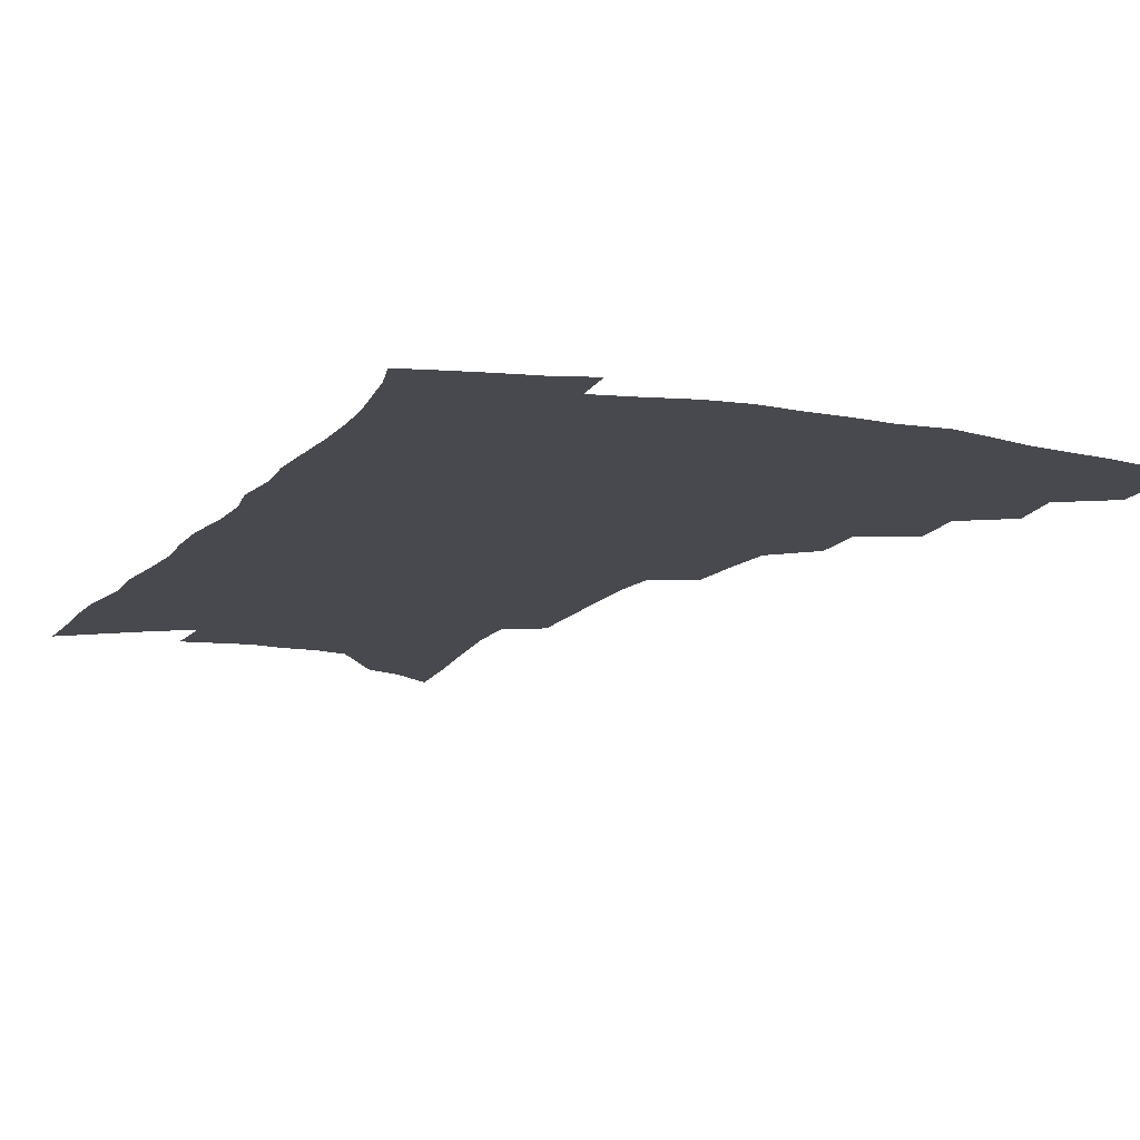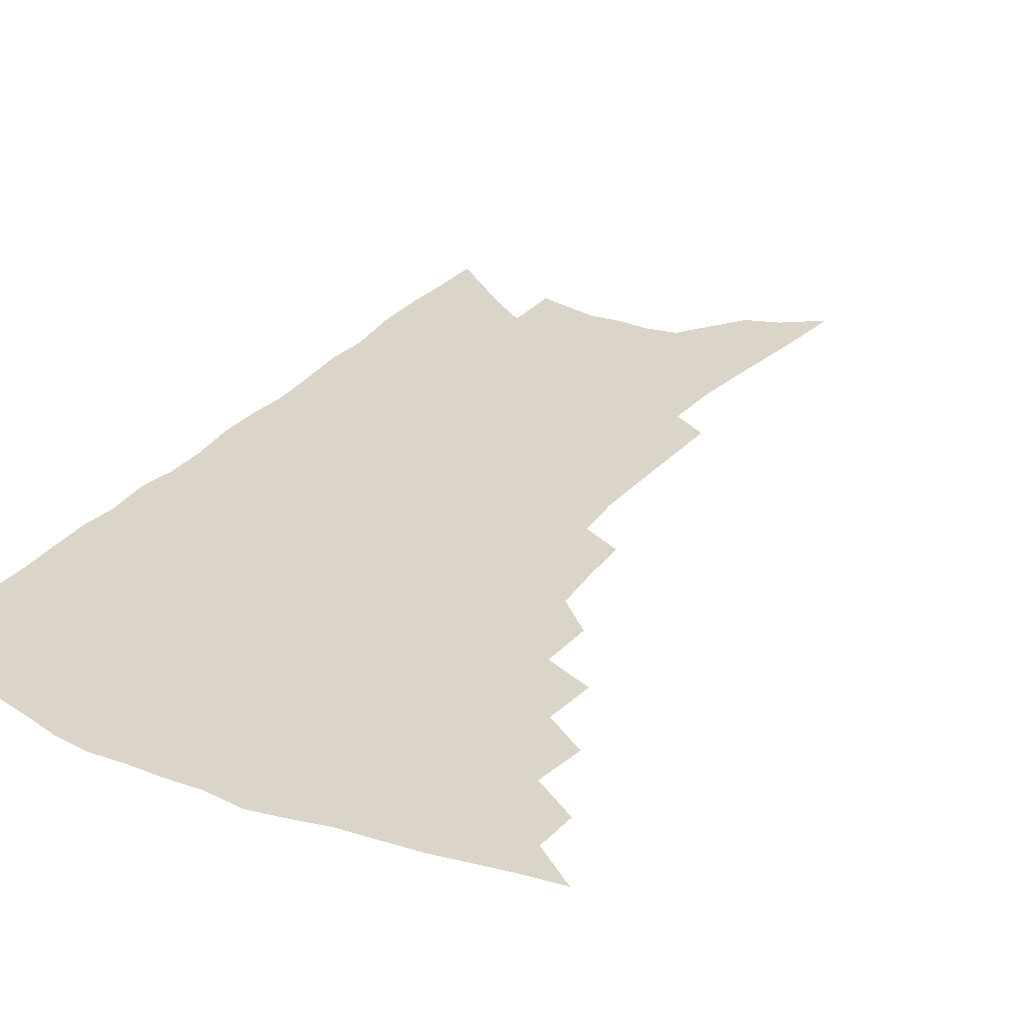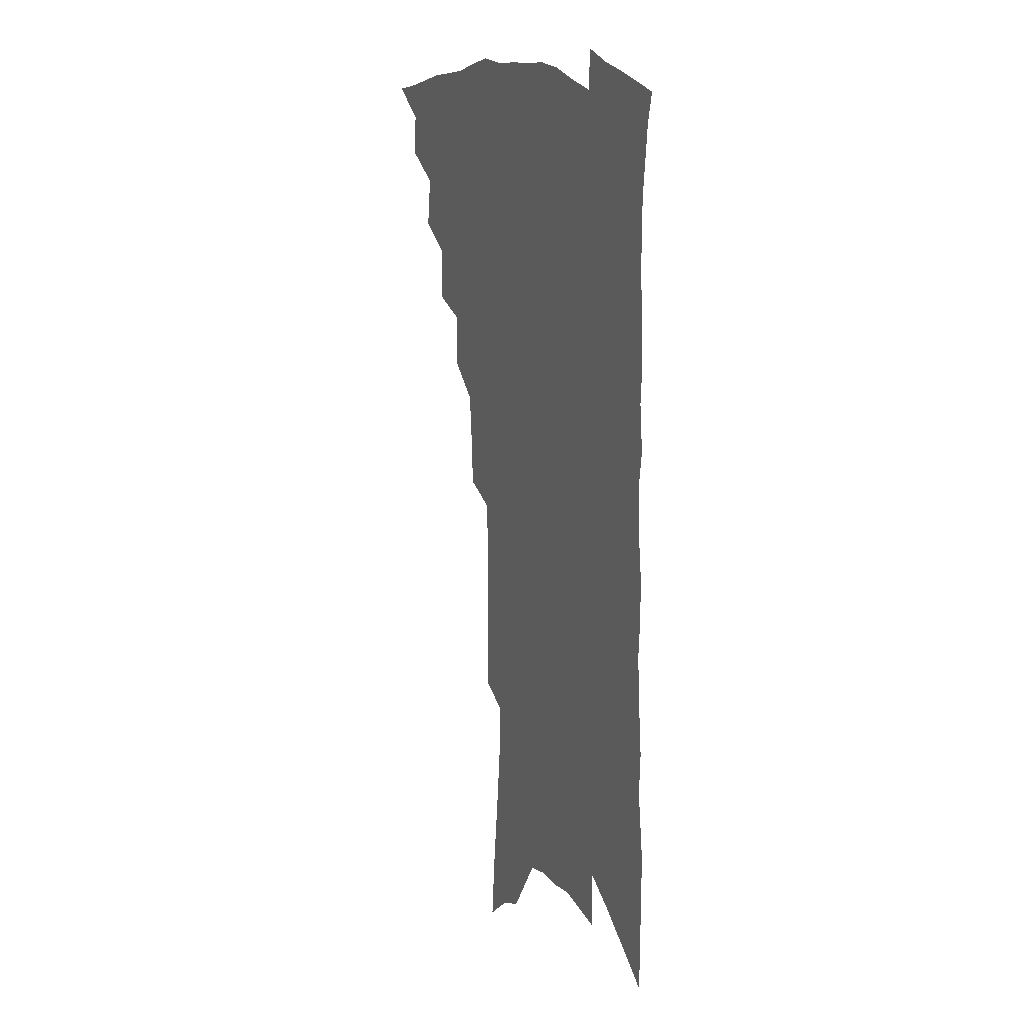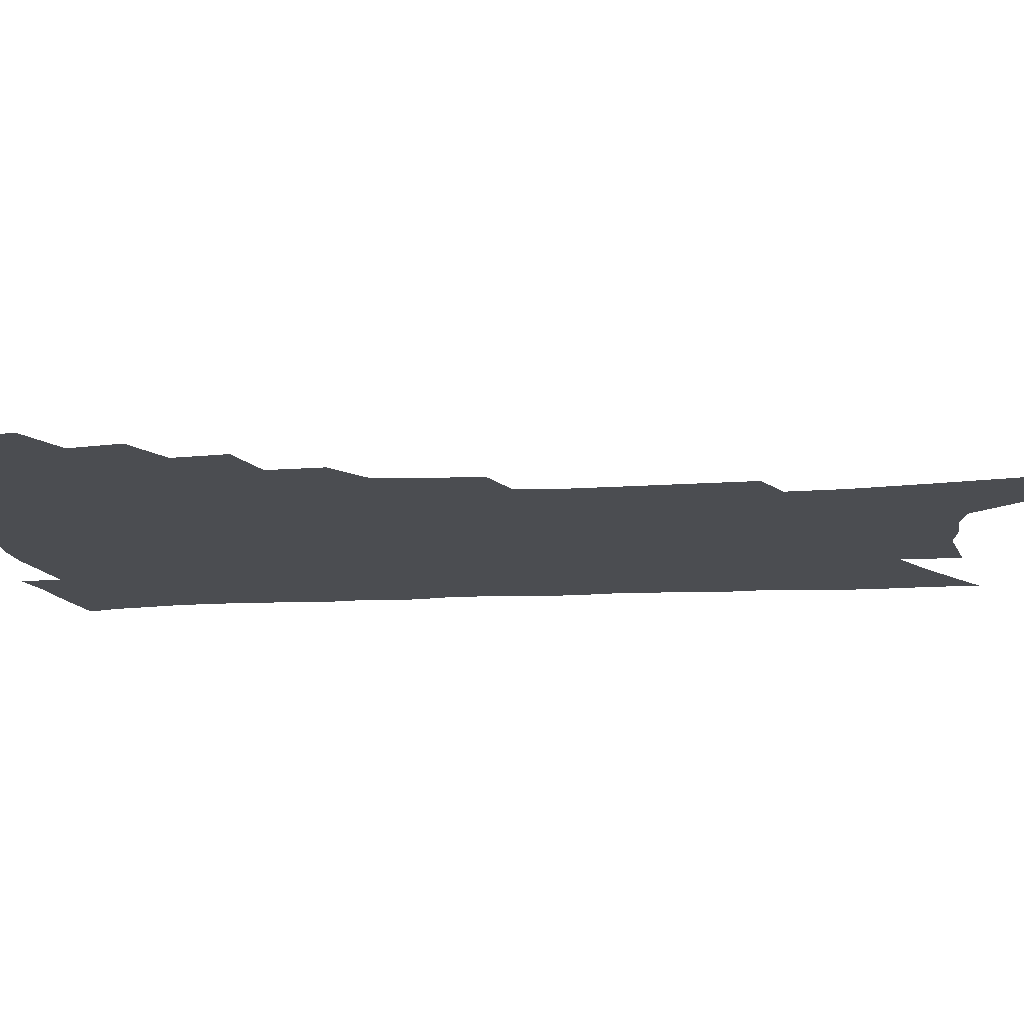
<metadata>
{"format":"obj","ext":"obj","renderer":"f3d","projection":"perspective","resolution":1024,"background":"white","views":[{"elev":-12.7,"azim":157.6,"up":"+Z"},{"elev":29.3,"azim":-147.8,"up":"+Z"},{"elev":15.4,"azim":66.3,"up":"+Y"},{"elev":-15.8,"azim":-82.7,"up":"+Z"}]}
</metadata>
<code>
v 463.8 479 0
v 479.7 451.6 0
v 480.4 467.5 0
v 478.2 481.3 0
v 494.5 422 0
v 497.1 441.3 0
v 496 455.9 0
v 494.4 469.9 0
v 491.7 484.2 0
v 509.5 392 0
v 511.2 411.8 0
v 512.2 429.5 0
v 512 444.7 0
v 510.6 458.7 0
v 508.1 472.5 0
v 505.1 487.2 0
v 527.6 364.9 0
v 528 385.1 0
v 528.1 403.2 0
v 528.4 420.2 0
v 528 434.9 0
v 526.2 447.6 0
v 524.2 461 0
v 522 474.5 0
v 519.1 489 0
v 544.5 315.8 0
v 543.3 335.1 0
v 541.6 352.8 0
v 543.5 376.5 0
v 543 392.9 0
v 542 407.7 0
v 541.1 421.6 0
v 540.7 436 0
v 539.6 449.6 0
v 537.9 463 0
v 535.6 476.7 0
v 533.1 490.8 0
v 560.5 228 0
v 560.8 248.5 0
v 561.2 269.8 0
v 561.3 291.4 0
v 559.7 309.1 0
v 558.1 327.3 0
v 557.5 346.7 0
v 557.1 365.1 0
v 556.1 380.4 0
v 556.4 397.7 0
v 556 412 0
v 555.6 425.9 0
v 554.5 438.7 0
v 554 451.7 0
v 551.4 465.1 0
v 549.1 478.9 0
v 546.4 494.3 0
v 564.9 119.3 0
v 567.2 145.1 0
v 570.6 173.6 0
v 573.5 200.5 0
v 573.9 221 0
v 574.4 242.3 0
v 574.3 262.6 0
v 574.2 283 0
v 573.1 300.5 0
v 571.4 316.7 0
v 570.7 335.5 0
v 569.9 352.7 0
v 569.9 370.8 0
v 569 385.2 0
v 568.6 399.7 0
v 568.8 414.9 0
v 568.3 428.1 0
v 567.8 441.1 0
v 566.4 453.6 0
v 564.5 466.9 0
v 562.6 480.7 0
v 559.8 497.3 0
v 579 130.4 0
v 582.9 161.8 0
v 586.3 191.7 0
v 587.3 214.3 0
v 587.2 233.8 0
v 586.3 251.1 0
v 586.1 270.9 0
v 586 291.7 0
v 585.1 309.4 0
v 583.4 323.9 0
v 582.5 340.6 0
v 582.5 358.9 0
v 581.7 373.6 0
v 581.7 389.6 0
v 581.5 403.7 0
v 581.2 417 0
v 581 430.3 0
v 580.3 442.3 0
v 579.4 454.6 0
v 577.9 467.8 0
v 576.2 481.8 0
v 575 496.2 0
v 591.5 135.4 0
v 596.8 174.3 0
v 598.6 200.4 0
v 599.3 223.3 0
v 598.7 241.2 0
v 598.3 260.5 0
v 597.9 279.4 0
v 596.8 295.8 0
v 595.9 312.4 0
v 595.3 330.7 0
v 594.6 346.6 0
v 594 361.6 0
v 593.5 376.1 0
v 593.1 389.6 0
v 593.1 404.3 0
v 593.1 418.1 0
v 592.8 430.4 0
v 592.6 443.1 0
v 592.1 455.4 0
v 591.2 468.3 0
v 590.1 481.7 0
v 588.5 497.4 0
v 608.5 159.8 0
v 610 186.3 0
v 610.3 208.1 0
v 609.9 225.5 0
v 609.5 243.7 0
v 608.9 260 0
v 608.6 283.9 0
v 607.9 300.9 0
v 606.9 316.4 0
v 606.2 332.1 0
v 605.6 347.9 0
v 605.3 363.4 0
v 605 378.4 0
v 605.2 393.2 0
v 604.8 405.6 0
v 605.1 419.6 0
v 604.9 431.3 0
v 604.8 443.5 0
v 604.8 455.8 0
v 604.3 468.6 0
v 603.1 482.7 0
v 602 497.7 0
v 620.3 162.5 0
v 621.1 188.2 0
v 621.1 210.2 0
v 621 230.8 0
v 620.1 245.5 0
v 619.7 264.2 0
v 619.1 285.8 0
v 618.5 301.1 0
v 617.8 319.6 0
v 617.2 335.1 0
v 616.7 349.6 0
v 616.4 364.4 0
v 616.3 379.8 0
v 616.3 393.9 0
v 616.3 406.3 0
v 616.5 419.2 0
v 617 432.2 0
v 617.2 444 0
v 617.4 455.9 0
v 617.3 468.2 0
v 616.8 481.5 0
v 615.2 498.8 0
v 631.9 162.1 0
v 632.3 189.5 0
v 632.1 214.8 0
v 631.7 231.3 0
v 631.1 250.8 0
v 630.4 265.9 0
v 629.8 285 0
v 629.2 301.6 0
v 628.5 318.9 0
v 627.9 335.6 0
v 627.8 347.9 0
v 627.4 366 0
v 627.3 380 0
v 627.4 393 0
v 627.6 406.7 0
v 627.9 419.4 0
v 628.4 431.8 0
v 629.1 444 0
v 629.7 455.7 0
v 629.9 467.8 0
v 629.5 482.2 0
v 628.8 497.6 0
v 643.7 163.8 0
v 643.6 190.2 0
v 643.4 210.1 0
v 642.6 231.1 0
v 642.1 248.3 0
v 640.9 270.8 0
v 640.5 285.9 0
v 639.9 301.9 0
v 639.3 318 0
v 638.6 335.3 0
v 638.6 349.1 0
v 638.3 364.9 0
v 638.3 378.8 0
v 638.5 392.4 0
v 638.7 406.4 0
v 639.2 419 0
v 639.8 431.6 0
v 640.6 443.3 0
v 641.6 455.1 0
v 642.2 467.3 0
v 643.2 479.9 0
v 643.5 494 0
v 655.7 161.7 0
v 655.2 186.2 0
v 654.6 208.3 0
v 653.7 228.8 0
v 653.1 247.3 0
v 652.4 265.7 0
v 651.2 284.5 0
v 650.7 300.4 0
v 650.2 316.4 0
v 649.7 332.4 0
v 650.3 345.2 0
v 649.3 363.2 0
v 649.4 377 0
v 649.7 390.5 0
v 650.3 403.5 0
v 650.5 417.6 0
v 651.3 429.8 0
v 652.3 441.5 0
v 653.3 454.6 0
v 654.4 466.1 0
v 656 477.9 0
v 657 491.2 0
v 657.9 506.1 0
v 667.6 159.6 0
v 667.2 181.6 0
v 666.8 202 0
v 665.7 223.3 0
v 664.7 243.2 0
v 663.3 263.4 0
v 662.5 281.1 0
v 661.7 298.1 0
v 661.5 313.5 0
v 661.4 328.4 0
v 661.2 344 0
v 660.8 359.5 0
v 661.2 373.4 0
v 661.6 386.9 0
v 661.5 402 0
v 662.1 415 0
v 662.5 428.5 0
v 663.7 440.4 0
v 664.6 453.1 0
v 666.2 464.5 0
v 667.9 476.2 0
v 669.7 488 0
v 671 501.9 0
v 680.6 173.2 0
v 679.3 195.7 0
v 677.8 217.8 0
v 676.9 237.1 0
v 676.2 255.6 0
v 674.8 274.6 0
v 673.8 292.2 0
v 673.5 308.1 0
v 673.4 323.6 0
v 673.2 339.1 0
v 673.2 354 0
v 673.2 369 0
v 673 384.2 0
v 672.8 399.3 0
v 673.7 412.2 0
v 674.4 425.3 0
v 675.3 438 0
v 675.9 451.5 0
v 677.7 462.8 0
v 679.5 474.4 0
v 681.4 485.8 0
v 683.3 499.6 0
v 694.8 162.9 0
v 693.2 186.1 0
v 692 207.1 0
v 690.8 227.2 0
v 690.1 245.9 0
v 688.1 266.1 0
v 687.9 282.7 0
v 686.4 300.9 0
v 686.9 315.7 0
v 686.6 331.7 0
v 685.2 349 0
v 686.2 362.7 0
v 686.2 377.8 0
v 687 391.9 0
v 686.1 407.7 0
v 686.4 421.8 0
v 687 435.4 0
v 688.2 448.2 0
v 688.9 461.2 0
v 691 472.3 0
v 692.6 483.7 0
v 695.1 496.9 0
v 709.6 151.9 0
v 709.5 171.6 0
v 710.1 189.7 0
v 709.7 208.8 0
v 706.6 231.9 0
v 707.4 248.1 0
v 705.5 267.6 0
v 704.2 285.9 0
v 705.2 300.6 0
v 705.2 316.5 0
v 702.8 335.6 0
v 702.4 351.6 0
v 704.3 364.8 0
v 702.5 382.4 0
v 703.6 396.5 0
v 702.7 412.5 0
v 701.6 428.6 0
v 701.3 443.6 0
v 701.7 457.5 0
v 703.2 469.9 0
v 704.6 482.1 0
v 707.3 493.8 0
f 3 4 1
f 6 7 2
f 2 7 3
f 7 8 3
f 3 8 4
f 8 9 4
f 11 12 5
f 5 12 6
f 12 13 6
f 6 13 7
f 13 14 7
f 7 14 8
f 14 15 8
f 8 15 9
f 15 16 9
f 18 19 10
f 10 19 11
f 19 20 11
f 11 20 12
f 20 21 12
f 12 21 13
f 21 22 13
f 13 22 14
f 22 23 14
f 14 23 15
f 23 24 15
f 15 24 16
f 24 25 16
f 28 29 17
f 17 29 18
f 29 30 18
f 18 30 19
f 30 31 19
f 19 31 20
f 31 32 20
f 20 32 21
f 32 33 21
f 21 33 22
f 33 34 22
f 22 34 23
f 34 35 23
f 23 35 24
f 35 36 24
f 24 36 25
f 36 37 25
f 42 43 26
f 26 43 27
f 43 44 27
f 27 44 28
f 44 45 28
f 28 45 29
f 45 46 29
f 29 46 30
f 46 47 30
f 30 47 31
f 47 48 31
f 31 48 32
f 48 49 32
f 32 49 33
f 49 50 33
f 33 50 34
f 50 51 34
f 34 51 35
f 51 52 35
f 35 52 36
f 52 53 36
f 36 53 37
f 53 54 37
f 59 60 38
f 38 60 39
f 60 61 39
f 39 61 40
f 61 62 40
f 40 62 41
f 62 63 41
f 41 63 42
f 63 64 42
f 42 64 43
f 64 65 43
f 43 65 44
f 65 66 44
f 44 66 45
f 66 67 45
f 45 67 46
f 67 68 46
f 46 68 47
f 68 69 47
f 47 69 48
f 69 70 48
f 48 70 49
f 70 71 49
f 49 71 50
f 71 72 50
f 50 72 51
f 72 73 51
f 51 73 52
f 73 74 52
f 52 74 53
f 74 75 53
f 53 75 54
f 75 76 54
f 55 77 56
f 77 78 56
f 56 78 57
f 78 79 57
f 57 79 58
f 79 80 58
f 58 80 59
f 80 81 59
f 59 81 60
f 81 82 60
f 60 82 61
f 82 83 61
f 61 83 62
f 83 84 62
f 62 84 63
f 84 85 63
f 63 85 64
f 85 86 64
f 64 86 65
f 86 87 65
f 65 87 66
f 87 88 66
f 66 88 67
f 88 89 67
f 67 89 68
f 89 90 68
f 68 90 69
f 90 91 69
f 69 91 70
f 91 92 70
f 70 92 71
f 92 93 71
f 71 93 72
f 93 94 72
f 72 94 73
f 94 95 73
f 73 95 74
f 95 96 74
f 74 96 75
f 96 97 75
f 75 97 76
f 97 98 76
f 77 99 78
f 99 100 78
f 78 100 79
f 100 101 79
f 79 101 80
f 101 102 80
f 80 102 81
f 102 103 81
f 81 103 82
f 103 104 82
f 82 104 83
f 104 105 83
f 83 105 84
f 105 106 84
f 84 106 85
f 106 107 85
f 85 107 86
f 107 108 86
f 86 108 87
f 108 109 87
f 87 109 88
f 109 110 88
f 88 110 89
f 110 111 89
f 89 111 90
f 111 112 90
f 90 112 91
f 112 113 91
f 91 113 92
f 113 114 92
f 92 114 93
f 114 115 93
f 93 115 94
f 115 116 94
f 94 116 95
f 116 117 95
f 95 117 96
f 117 118 96
f 96 118 97
f 118 119 97
f 97 119 98
f 119 120 98
f 99 121 100
f 121 122 100
f 100 122 101
f 122 123 101
f 101 123 102
f 123 124 102
f 102 124 103
f 124 125 103
f 103 125 104
f 125 126 104
f 104 126 105
f 126 127 105
f 105 127 106
f 127 128 106
f 106 128 107
f 128 129 107
f 107 129 108
f 129 130 108
f 108 130 109
f 130 131 109
f 109 131 110
f 131 132 110
f 110 132 111
f 132 133 111
f 111 133 112
f 133 134 112
f 112 134 113
f 134 135 113
f 113 135 114
f 135 136 114
f 114 136 115
f 136 137 115
f 115 137 116
f 137 138 116
f 116 138 117
f 138 139 117
f 117 139 118
f 139 140 118
f 118 140 119
f 140 141 119
f 119 141 120
f 141 142 120
f 121 143 122
f 143 144 122
f 122 144 123
f 144 145 123
f 123 145 124
f 145 146 124
f 124 146 125
f 146 147 125
f 125 147 126
f 147 148 126
f 126 148 127
f 148 149 127
f 127 149 128
f 149 150 128
f 128 150 129
f 150 151 129
f 129 151 130
f 151 152 130
f 130 152 131
f 152 153 131
f 131 153 132
f 153 154 132
f 132 154 133
f 154 155 133
f 133 155 134
f 155 156 134
f 134 156 135
f 156 157 135
f 135 157 136
f 157 158 136
f 136 158 137
f 158 159 137
f 137 159 138
f 159 160 138
f 138 160 139
f 160 161 139
f 139 161 140
f 161 162 140
f 140 162 141
f 162 163 141
f 141 163 142
f 163 164 142
f 143 165 144
f 165 166 144
f 144 166 145
f 166 167 145
f 145 167 146
f 167 168 146
f 146 168 147
f 168 169 147
f 147 169 148
f 169 170 148
f 148 170 149
f 170 171 149
f 149 171 150
f 171 172 150
f 150 172 151
f 172 173 151
f 151 173 152
f 173 174 152
f 152 174 153
f 174 175 153
f 153 175 154
f 175 176 154
f 154 176 155
f 176 177 155
f 155 177 156
f 177 178 156
f 156 178 157
f 178 179 157
f 157 179 158
f 179 180 158
f 158 180 159
f 180 181 159
f 159 181 160
f 181 182 160
f 160 182 161
f 182 183 161
f 161 183 162
f 183 184 162
f 162 184 163
f 184 185 163
f 163 185 164
f 185 186 164
f 165 187 166
f 187 188 166
f 166 188 167
f 188 189 167
f 167 189 168
f 189 190 168
f 168 190 169
f 190 191 169
f 169 191 170
f 191 192 170
f 170 192 171
f 192 193 171
f 171 193 172
f 193 194 172
f 172 194 173
f 194 195 173
f 173 195 174
f 195 196 174
f 174 196 175
f 196 197 175
f 175 197 176
f 197 198 176
f 176 198 177
f 198 199 177
f 177 199 178
f 199 200 178
f 178 200 179
f 200 201 179
f 179 201 180
f 201 202 180
f 180 202 181
f 202 203 181
f 181 203 182
f 203 204 182
f 182 204 183
f 204 205 183
f 183 205 184
f 205 206 184
f 184 206 185
f 206 207 185
f 185 207 186
f 207 208 186
f 187 209 188
f 209 210 188
f 188 210 189
f 210 211 189
f 189 211 190
f 211 212 190
f 190 212 191
f 212 213 191
f 191 213 192
f 213 214 192
f 192 214 193
f 214 215 193
f 193 215 194
f 215 216 194
f 194 216 195
f 216 217 195
f 195 217 196
f 217 218 196
f 196 218 197
f 218 219 197
f 197 219 198
f 219 220 198
f 198 220 199
f 220 221 199
f 199 221 200
f 221 222 200
f 200 222 201
f 222 223 201
f 201 223 202
f 223 224 202
f 202 224 203
f 224 225 203
f 203 225 204
f 225 226 204
f 204 226 205
f 226 227 205
f 205 227 206
f 227 228 206
f 206 228 207
f 228 229 207
f 207 229 208
f 229 230 208
f 209 232 210
f 232 233 210
f 210 233 211
f 233 234 211
f 211 234 212
f 234 235 212
f 212 235 213
f 235 236 213
f 213 236 214
f 236 237 214
f 214 237 215
f 237 238 215
f 215 238 216
f 238 239 216
f 216 239 217
f 239 240 217
f 217 240 218
f 240 241 218
f 218 241 219
f 241 242 219
f 219 242 220
f 242 243 220
f 220 243 221
f 243 244 221
f 221 244 222
f 244 245 222
f 222 245 223
f 245 246 223
f 223 246 224
f 246 247 224
f 224 247 225
f 247 248 225
f 225 248 226
f 248 249 226
f 226 249 227
f 249 250 227
f 227 250 228
f 250 251 228
f 228 251 229
f 251 252 229
f 229 252 230
f 252 253 230
f 230 253 231
f 253 254 231
f 233 255 234
f 255 256 234
f 234 256 235
f 256 257 235
f 235 257 236
f 257 258 236
f 236 258 237
f 258 259 237
f 237 259 238
f 259 260 238
f 238 260 239
f 260 261 239
f 239 261 240
f 261 262 240
f 240 262 241
f 262 263 241
f 241 263 242
f 263 264 242
f 242 264 243
f 264 265 243
f 243 265 244
f 265 266 244
f 244 266 245
f 266 267 245
f 245 267 246
f 267 268 246
f 246 268 247
f 268 269 247
f 247 269 248
f 269 270 248
f 248 270 249
f 270 271 249
f 249 271 250
f 271 272 250
f 250 272 251
f 272 273 251
f 251 273 252
f 273 274 252
f 252 274 253
f 274 275 253
f 253 275 254
f 275 276 254
f 255 277 256
f 277 278 256
f 256 278 257
f 278 279 257
f 257 279 258
f 279 280 258
f 258 280 259
f 280 281 259
f 259 281 260
f 281 282 260
f 260 282 261
f 282 283 261
f 261 283 262
f 283 284 262
f 262 284 263
f 284 285 263
f 263 285 264
f 285 286 264
f 264 286 265
f 286 287 265
f 265 287 266
f 287 288 266
f 266 288 267
f 288 289 267
f 267 289 268
f 289 290 268
f 268 290 269
f 290 291 269
f 269 291 270
f 291 292 270
f 270 292 271
f 292 293 271
f 271 293 272
f 293 294 272
f 272 294 273
f 294 295 273
f 273 295 274
f 295 296 274
f 274 296 275
f 296 297 275
f 275 297 276
f 297 298 276
f 277 299 278
f 299 300 278
f 278 300 279
f 300 301 279
f 279 301 280
f 301 302 280
f 280 302 281
f 302 303 281
f 281 303 282
f 303 304 282
f 282 304 283
f 304 305 283
f 283 305 284
f 305 306 284
f 284 306 285
f 306 307 285
f 285 307 286
f 307 308 286
f 286 308 287
f 308 309 287
f 287 309 288
f 309 310 288
f 288 310 289
f 310 311 289
f 289 311 290
f 311 312 290
f 290 312 291
f 312 313 291
f 291 313 292
f 313 314 292
f 292 314 293
f 314 315 293
f 293 315 294
f 315 316 294
f 294 316 295
f 316 317 295
f 295 317 296
f 317 318 296
f 296 318 297
f 318 319 297
f 297 319 298
f 319 320 298

</code>
